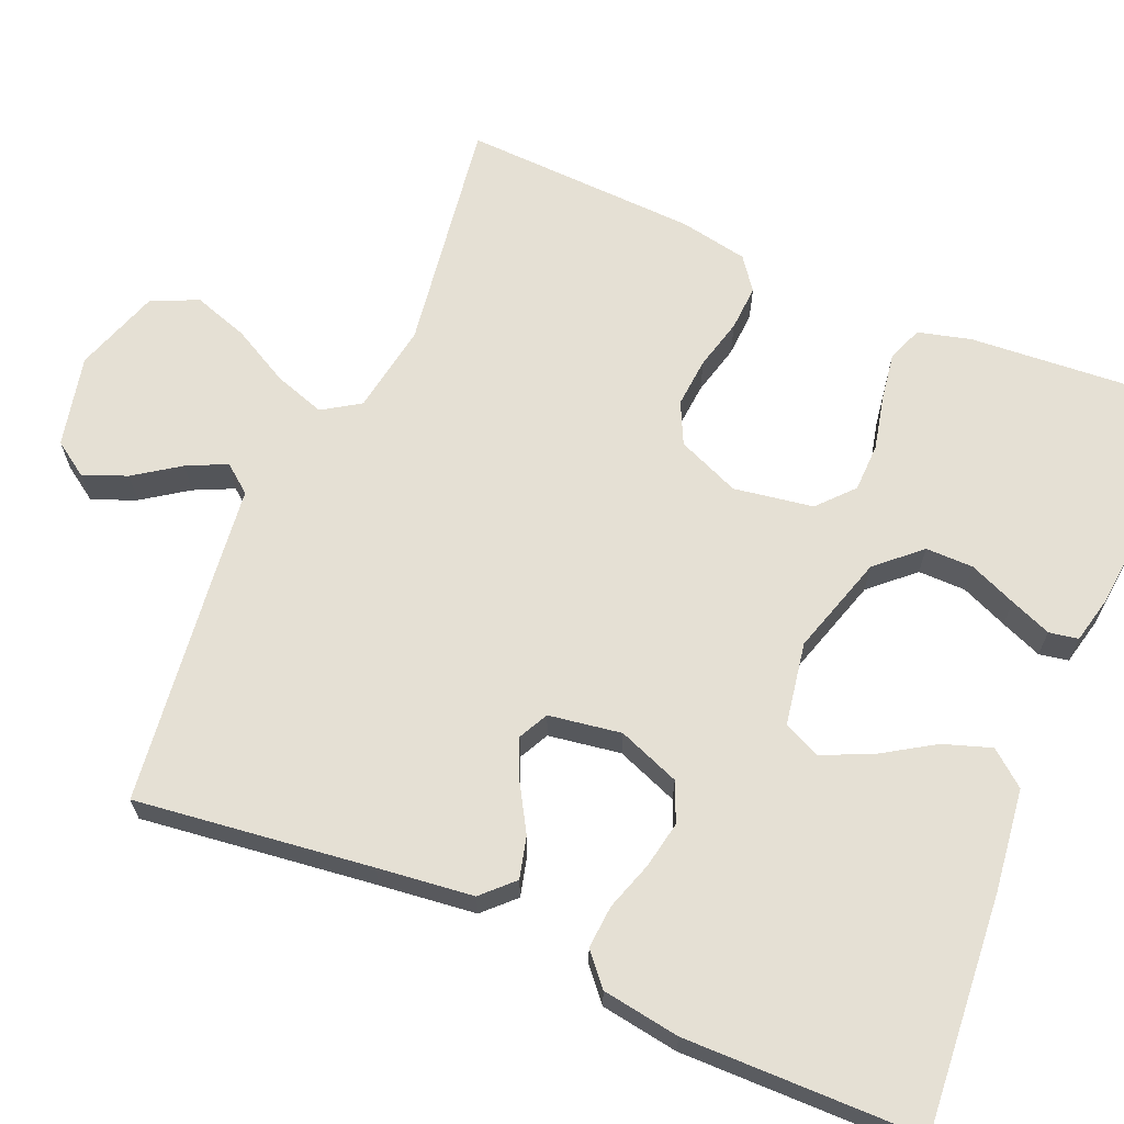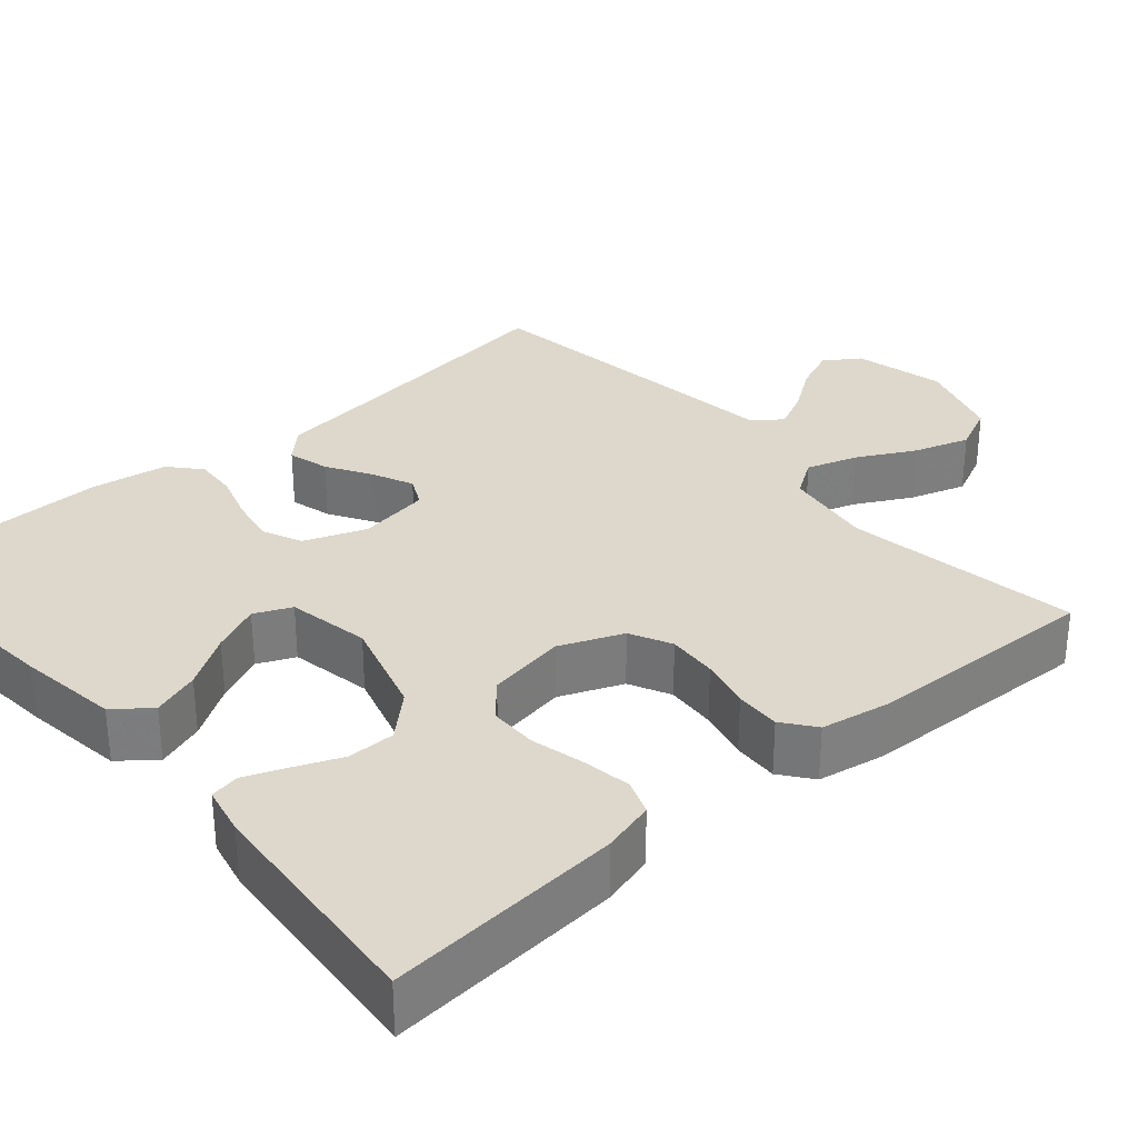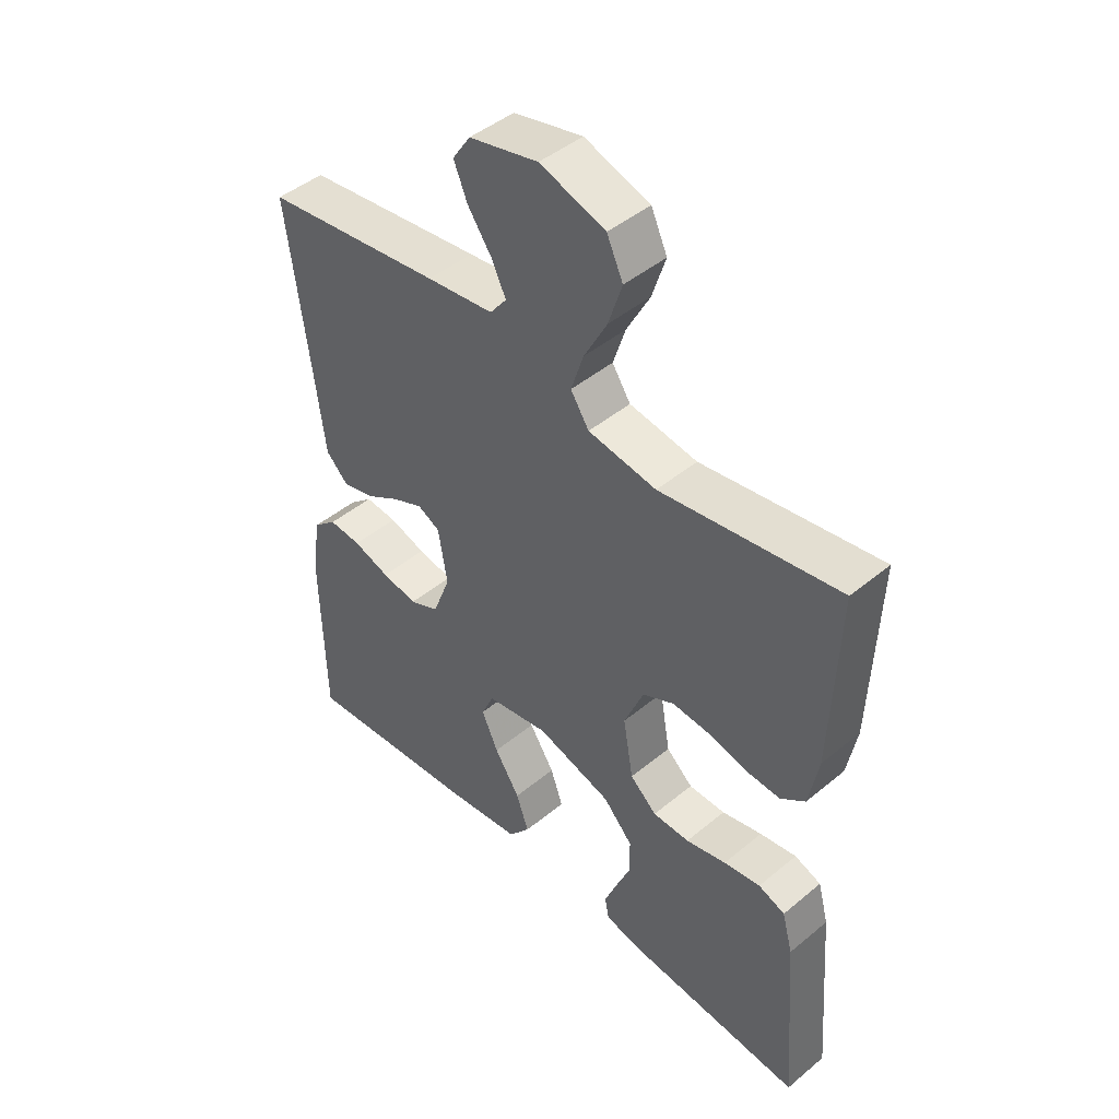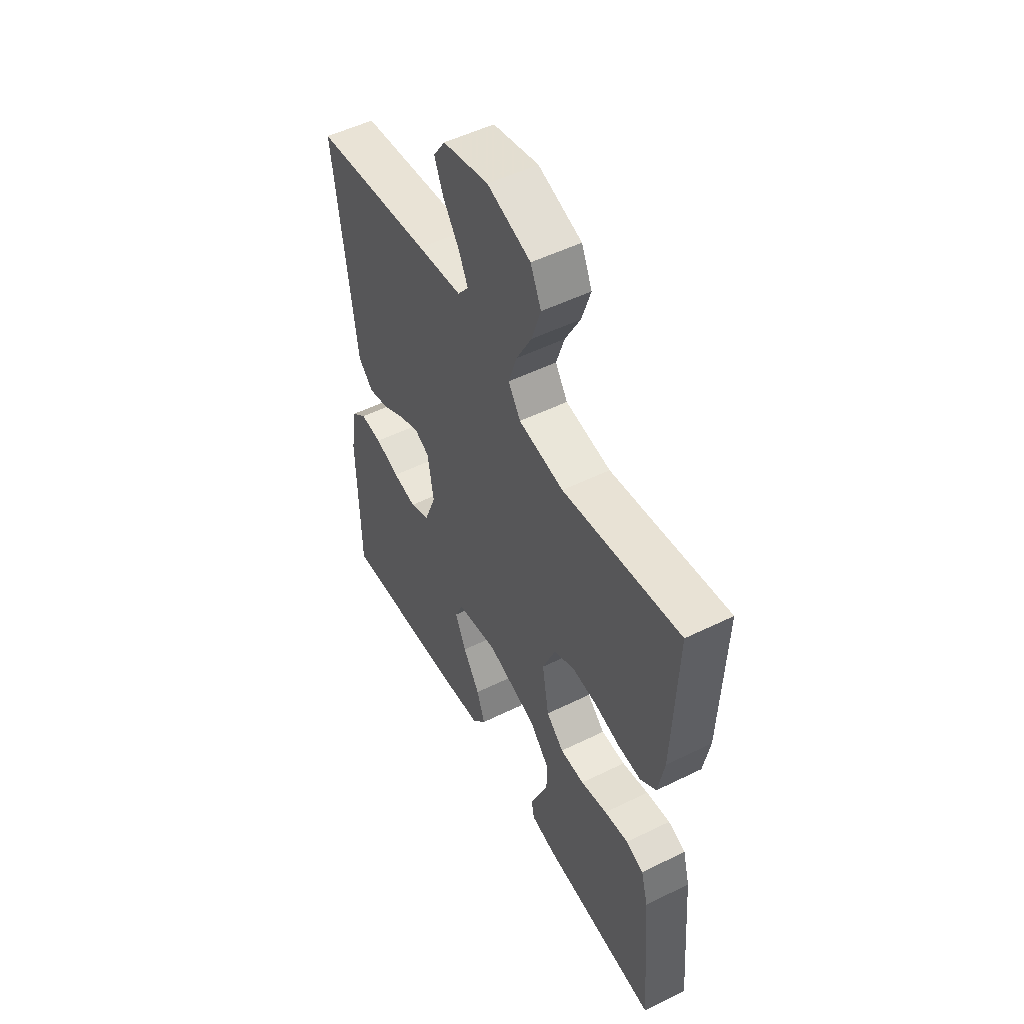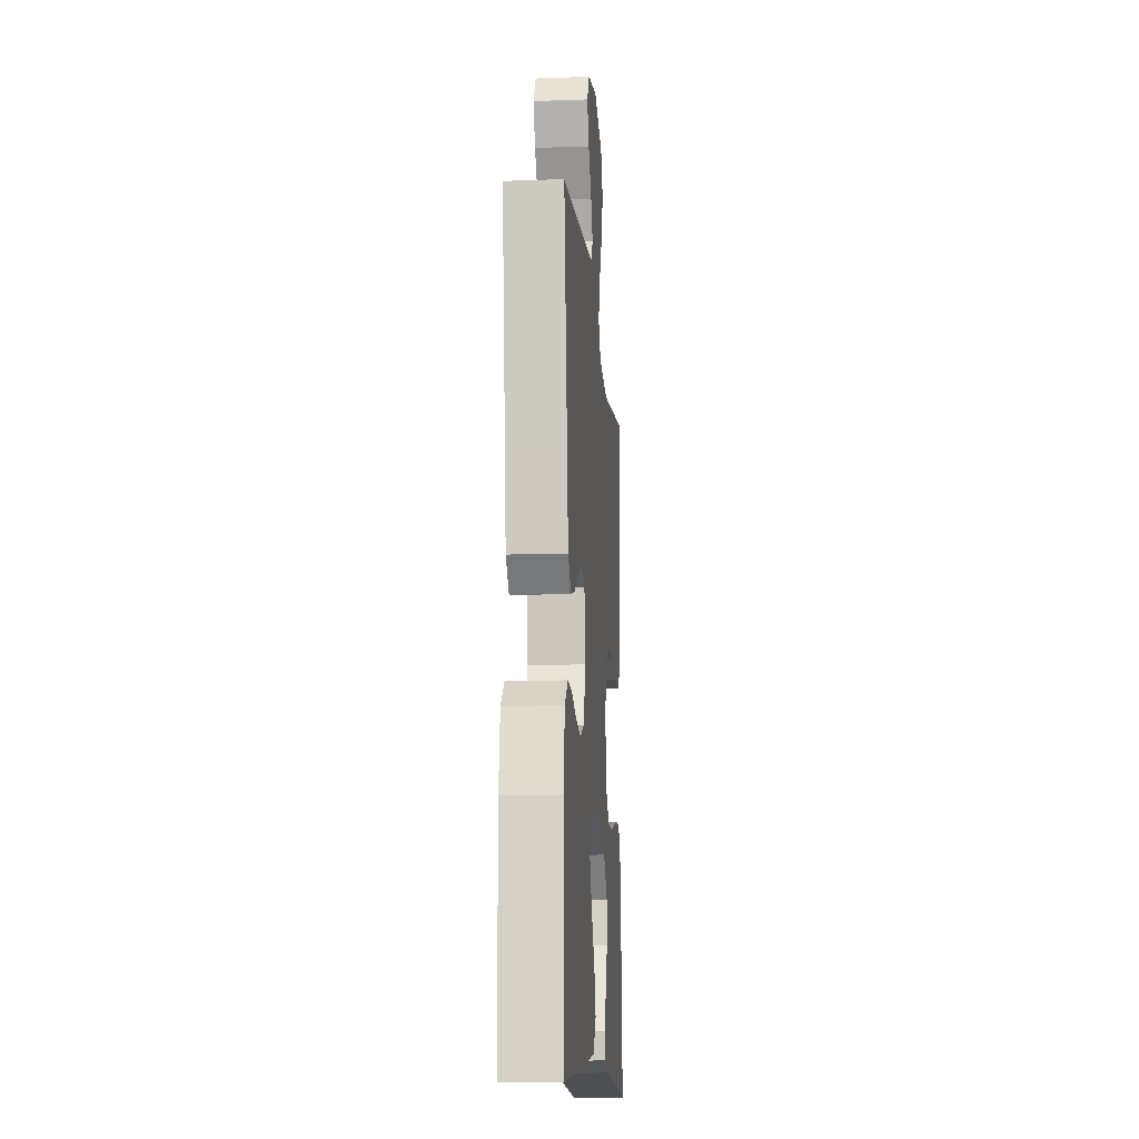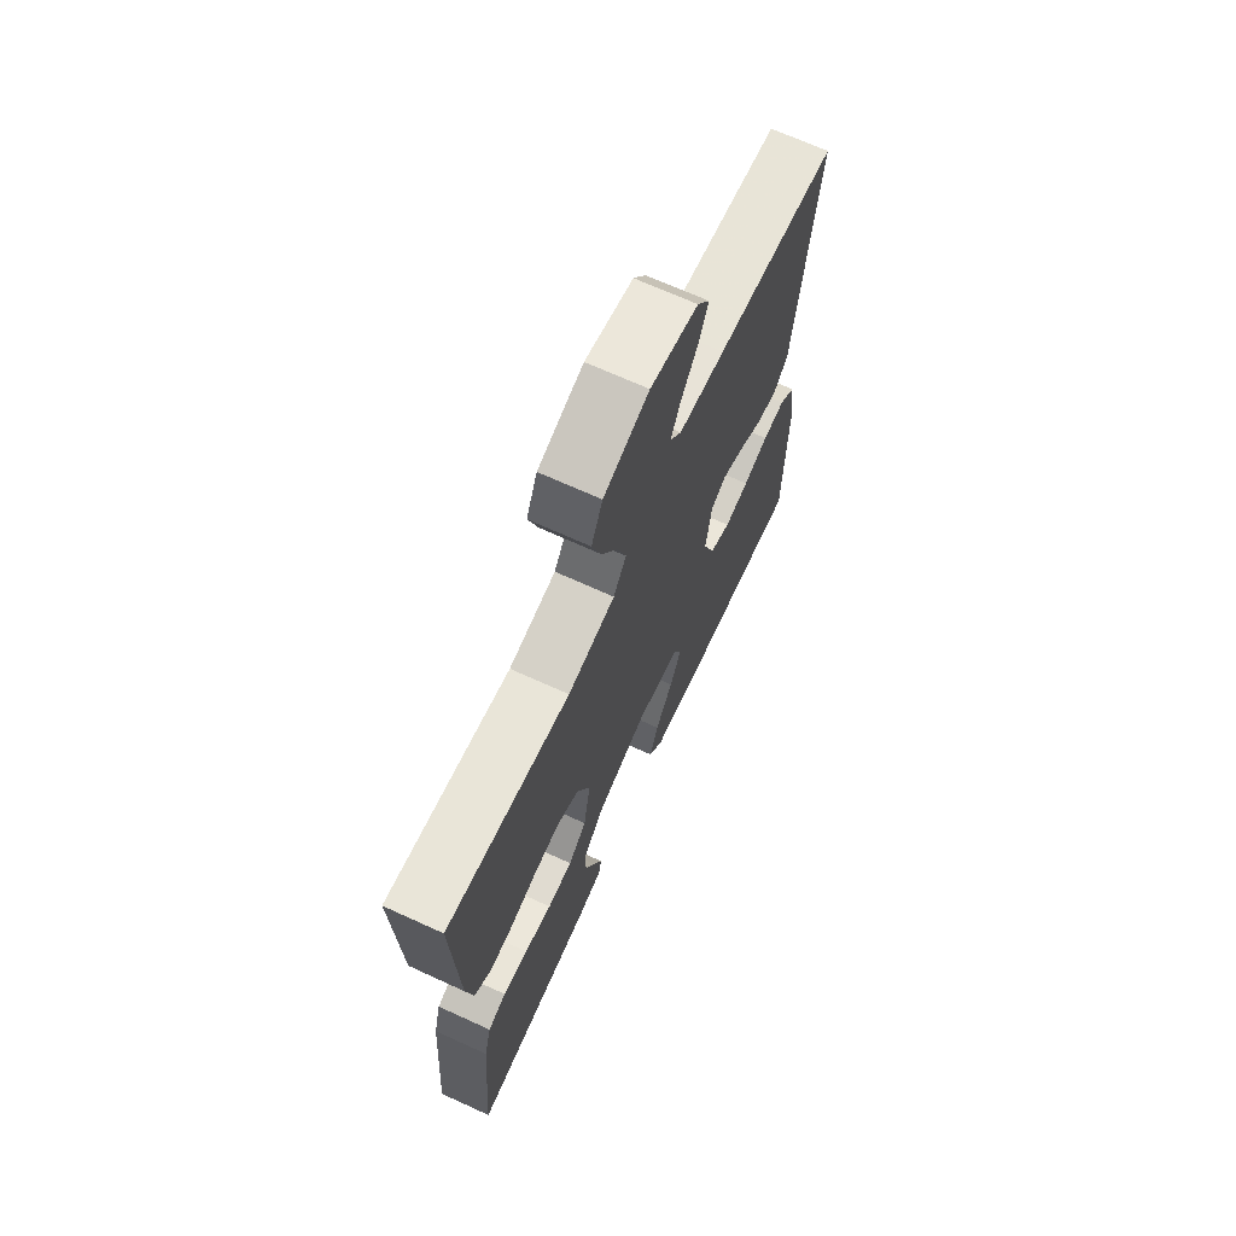
<metadata>
{"format":"obj","ext":"obj","renderer":"f3d","projection":"perspective","resolution":1024,"background":"white","views":[{"elev":65.8,"azim":113.4,"up":"+Y"},{"elev":31.3,"azim":-131.1,"up":"+Y"},{"elev":45.6,"azim":-133.6,"up":"+Z"},{"elev":51.7,"azim":-118.1,"up":"+Z"},{"elev":-12.9,"azim":94.7,"up":"+Z"},{"elev":69.1,"azim":-65.5,"up":"+Z"}]}
</metadata>
<code>
v -0.5 0.07 -0.5
v -0.476 0.07 -0.2
v -0.458 0.07 -0.133
v -0.413 0.07 -0.116
v -0.351 0.07 -0.126
v -0.283 0.07 -0.142
v -0.221 0.07 -0.141
v -0.176 0.07 -0.101
v -0.159 0.07 0
v -0.192 0.07 0.08
v -0.245 0.07 0.106
v -0.309 0.07 0.101
v -0.374 0.07 0.085
v -0.432 0.07 0.082
v -0.473 0.07 0.113
v -0.489 0.07 0.2
v -0.5 0.07 0.5
v -0.2 0.07 0.454
v -0.085 0.07 0.472
v -0.054 0.07 0.519
v -0.075 0.07 0.584
v -0.114 0.07 0.657
v -0.137 0.07 0.728
v -0.11 0.07 0.787
v 0 0.07 0.823
v 0.116 0.07 0.796
v 0.146 0.07 0.751
v 0.123 0.07 0.696
v 0.083 0.07 0.639
v 0.059 0.07 0.589
v 0.087 0.07 0.553
v 0.2 0.07 0.539
v 0.5 0.07 0.5
v 0.461 0.07 0.2
v 0.446 0.07 0.078
v 0.408 0.07 0.04
v 0.355 0.07 0.054
v 0.298 0.07 0.088
v 0.246 0.07 0.111
v 0.208 0.07 0.092
v 0.193 0.07 0
v 0.223 0.07 -0.079
v 0.273 0.07 -0.101
v 0.333 0.07 -0.09
v 0.395 0.07 -0.07
v 0.45 0.07 -0.066
v 0.49 0.07 -0.101
v 0.505 0.07 -0.2
v 0.5 0.07 -0.5
v 0.2 0.07 -0.474
v 0.071 0.07 -0.457
v 0.035 0.07 -0.412
v 0.056 0.07 -0.351
v 0.099 0.07 -0.284
v 0.127 0.07 -0.222
v 0.106 0.07 -0.175
v 0 0.07 -0.156
v -0.127 0.07 -0.194
v -0.177 0.07 -0.248
v -0.177 0.07 -0.309
v -0.152 0.07 -0.369
v -0.131 0.07 -0.422
v -0.138 0.07 -0.459
v -0.2 0.07 -0.473
v -0.5 0 -0.5
v -0.476 0 -0.2
v -0.458 0 -0.133
v -0.413 0 -0.116
v -0.351 0 -0.126
v -0.283 0 -0.142
v -0.221 0 -0.141
v -0.176 0 -0.101
v -0.159 0 0
v -0.192 0 0.08
v -0.245 0 0.106
v -0.309 0 0.101
v -0.374 0 0.085
v -0.432 0 0.082
v -0.473 0 0.113
v -0.489 0 0.2
v -0.5 0 0.5
v -0.2 0 0.454
v -0.085 0 0.472
v -0.054 0 0.519
v -0.075 0 0.584
v -0.114 0 0.657
v -0.137 0 0.728
v -0.11 0 0.787
v 0 0 0.823
v 0.116 0 0.796
v 0.146 0 0.751
v 0.123 0 0.696
v 0.083 0 0.639
v 0.059 0 0.589
v 0.087 0 0.553
v 0.2 0 0.539
v 0.5 0 0.5
v 0.461 0 0.2
v 0.446 0 0.078
v 0.408 0 0.04
v 0.355 0 0.054
v 0.298 0 0.088
v 0.246 0 0.111
v 0.208 0 0.092
v 0.193 0 0
v 0.223 0 -0.079
v 0.273 0 -0.101
v 0.333 0 -0.09
v 0.395 0 -0.07
v 0.45 0 -0.066
v 0.49 0 -0.101
v 0.505 0 -0.2
v 0.5 0 -0.5
v 0.2 0 -0.474
v 0.071 0 -0.457
v 0.035 0 -0.412
v 0.056 0 -0.351
v 0.099 0 -0.284
v 0.127 0 -0.222
v 0.106 0 -0.175
v 0 0 -0.156
v -0.127 0 -0.194
v -0.177 0 -0.248
v -0.177 0 -0.309
v -0.152 0 -0.369
v -0.131 0 -0.422
v -0.138 0 -0.459
v -0.2 0 -0.473
f 4 5 6
f 3 4 6
f 2 3 6
f 1 2 6
f 64 1 6
f 63 64 6
f 62 63 6
f 61 62 6
f 60 61 6
f 59 60 6 7
f 58 59 7 8
f 57 58 8 9
f 56 57 9 10
f 52 53 54
f 51 52 54
f 50 51 54
f 49 50 54
f 48 49 54
f 47 48 54
f 46 47 54
f 45 46 54
f 44 45 54
f 43 44 54 55
f 42 43 55 56
f 36 37 38
f 35 36 38
f 34 35 38
f 34 38 39
f 33 34 39
f 32 33 39
f 31 32 39
f 30 31 39 40
f 27 28 29
f 26 27 29
f 25 26 29
f 24 25 29
f 23 24 29
f 22 23 29
f 21 22 29
f 20 21 29 30
f 30 40 41
f 20 30 41
f 19 20 41
f 16 17 18
f 15 16 18
f 14 15 18
f 13 14 18
f 12 13 18
f 11 12 18 19
f 42 56 10
f 41 42 10
f 19 41 10
f 10 11 19
f 70 69 68
f 70 68 67
f 70 67 66
f 70 66 65
f 70 65 128
f 70 128 127
f 70 127 126
f 70 126 125
f 70 125 124
f 71 70 124 123
f 72 71 123 122
f 73 72 122 121
f 74 73 121 120
f 118 117 116
f 118 116 115
f 118 115 114
f 118 114 113
f 118 113 112
f 118 112 111
f 118 111 110
f 118 110 109
f 118 109 108
f 119 118 108 107
f 120 119 107 106
f 102 101 100
f 102 100 99
f 102 99 98
f 103 102 98
f 103 98 97
f 103 97 96
f 103 96 95
f 104 103 95 94
f 93 92 91
f 93 91 90
f 93 90 89
f 93 89 88
f 93 88 87
f 93 87 86
f 93 86 85
f 94 93 85 84
f 105 104 94
f 105 94 84
f 105 84 83
f 82 81 80
f 82 80 79
f 82 79 78
f 82 78 77
f 82 77 76
f 83 82 76 75
f 74 120 106
f 74 106 105
f 74 105 83
f 83 75 74
f 1 65 66 2
f 2 66 67 3
f 3 67 68 4
f 4 68 69 5
f 5 69 70 6
f 6 70 71 7
f 7 71 72 8
f 8 72 73 9
f 9 73 74 10
f 10 74 75 11
f 11 75 76 12
f 12 76 77 13
f 13 77 78 14
f 14 78 79 15
f 15 79 80 16
f 16 80 81 17
f 17 81 82 18
f 18 82 83 19
f 19 83 84 20
f 20 84 85 21
f 21 85 86 22
f 22 86 87 23
f 23 87 88 24
f 24 88 89 25
f 25 89 90 26
f 26 90 91 27
f 27 91 92 28
f 28 92 93 29
f 29 93 94 30
f 30 94 95 31
f 31 95 96 32
f 32 96 97 33
f 33 97 98 34
f 34 98 99 35
f 35 99 100 36
f 36 100 101 37
f 37 101 102 38
f 38 102 103 39
f 39 103 104 40
f 40 104 105 41
f 41 105 106 42
f 42 106 107 43
f 43 107 108 44
f 44 108 109 45
f 45 109 110 46
f 46 110 111 47
f 47 111 112 48
f 48 112 113 49
f 49 113 114 50
f 50 114 115 51
f 51 115 116 52
f 52 116 117 53
f 53 117 118 54
f 54 118 119 55
f 55 119 120 56
f 56 120 121 57
f 57 121 122 58
f 58 122 123 59
f 59 123 124 60
f 60 124 125 61
f 61 125 126 62
f 62 126 127 63
f 63 127 128 64
f 64 128 65 1

</code>
